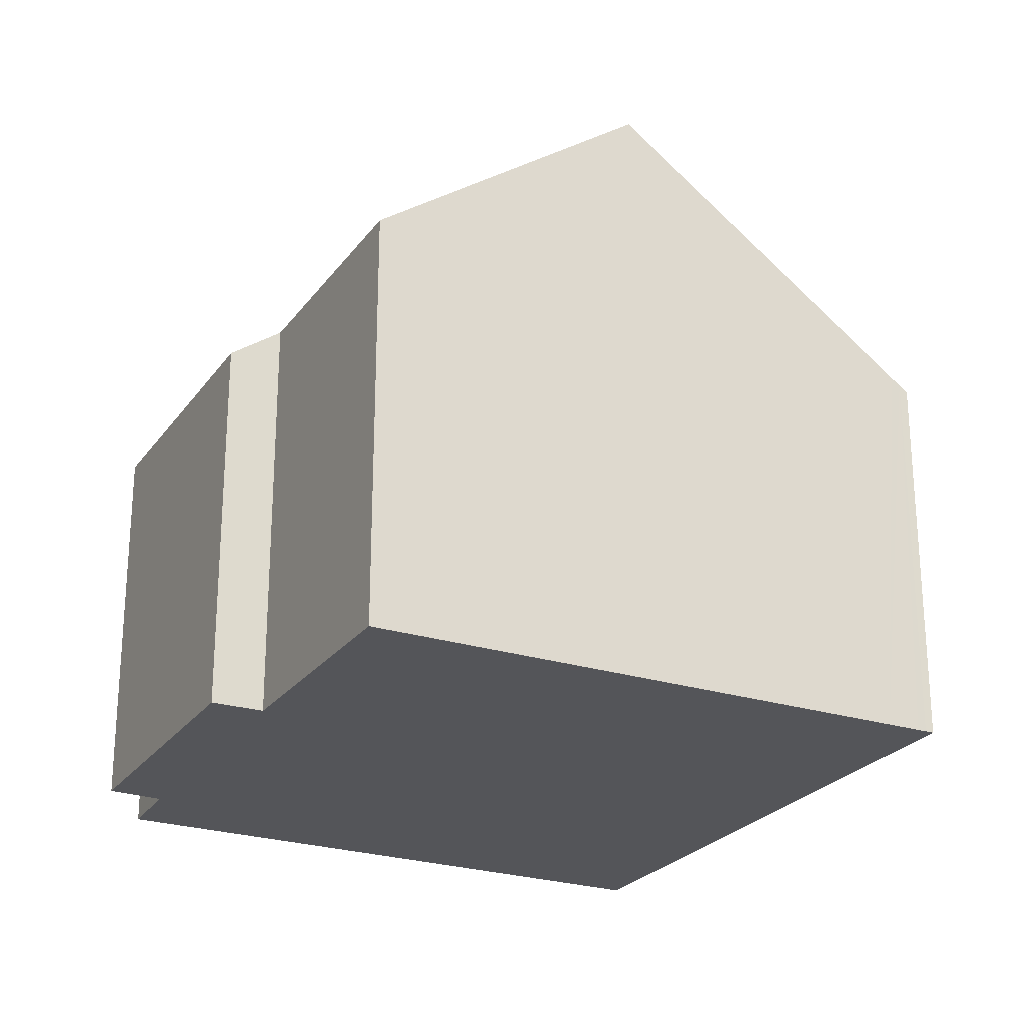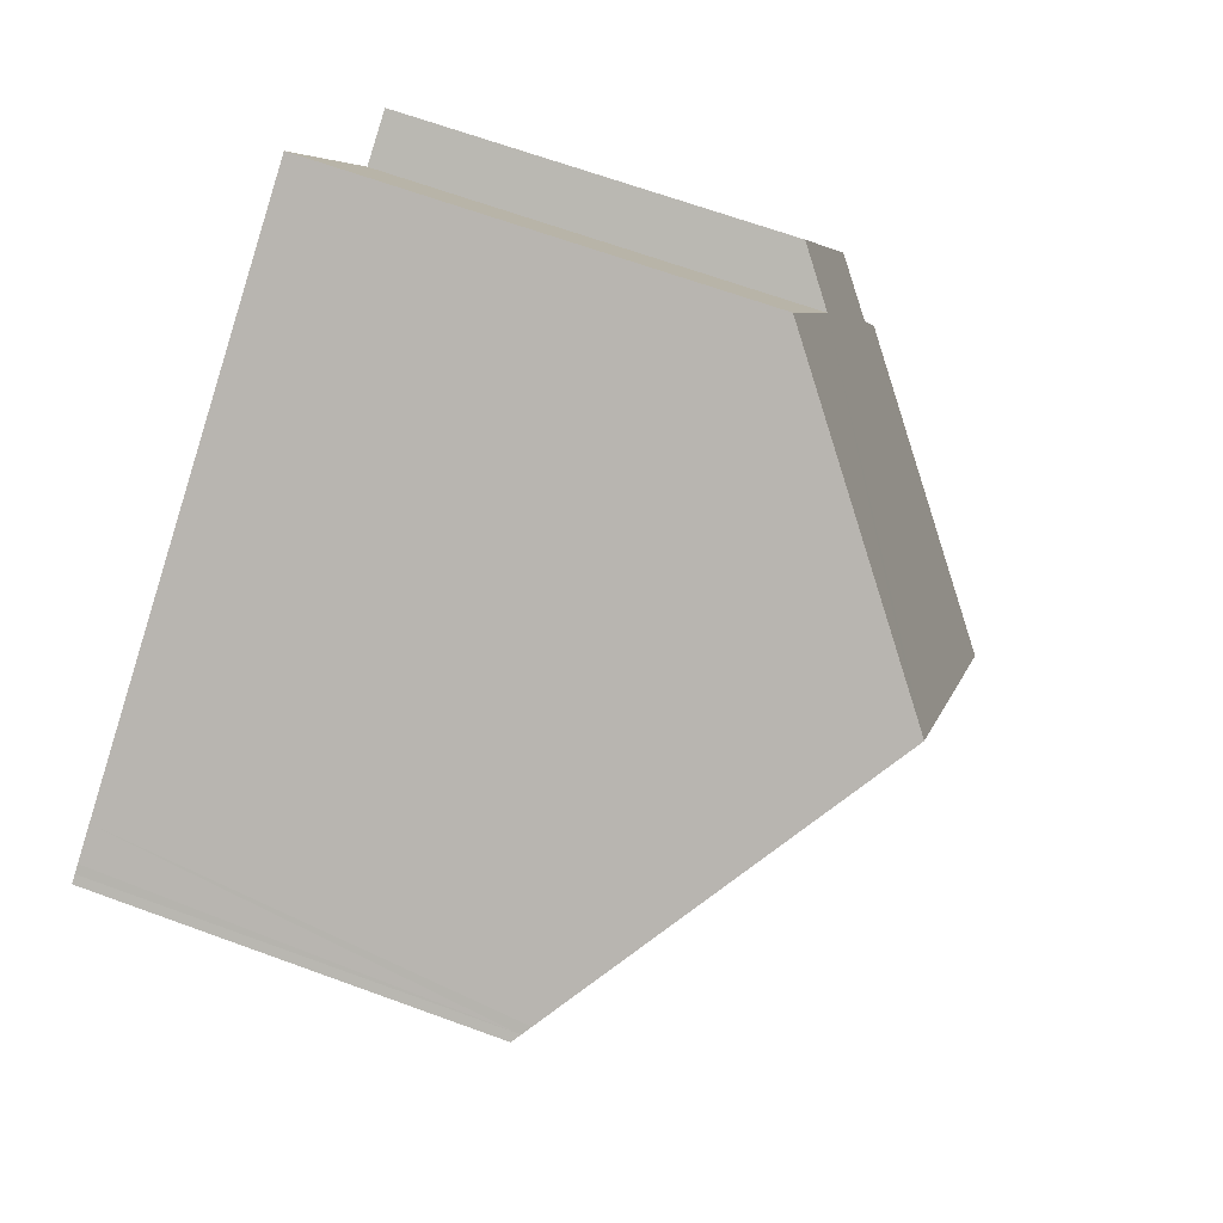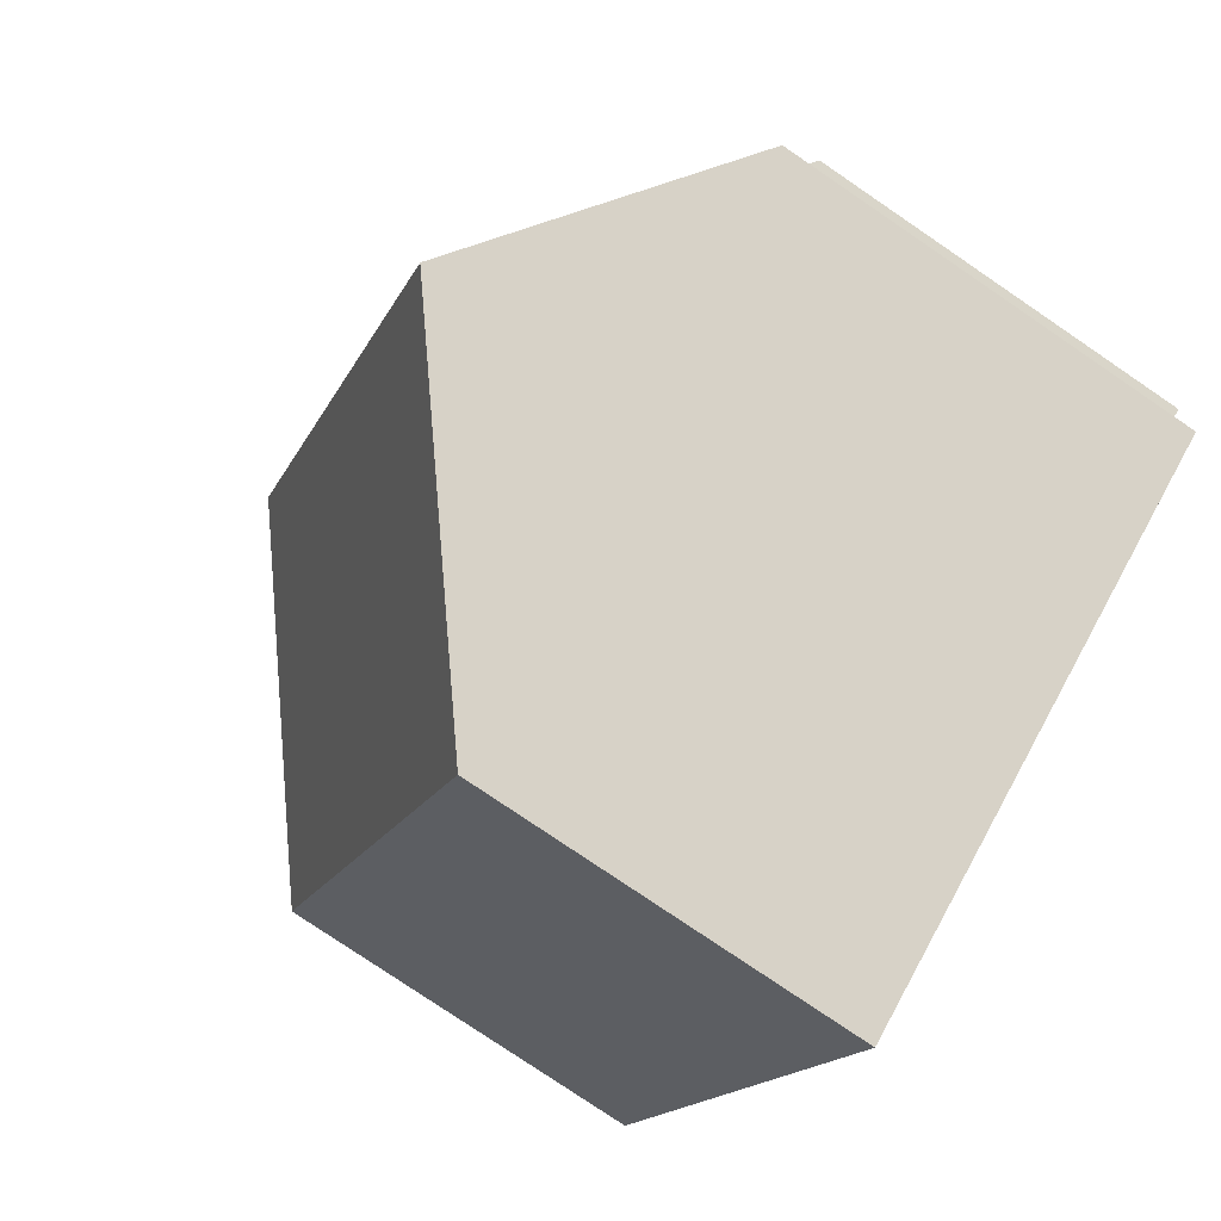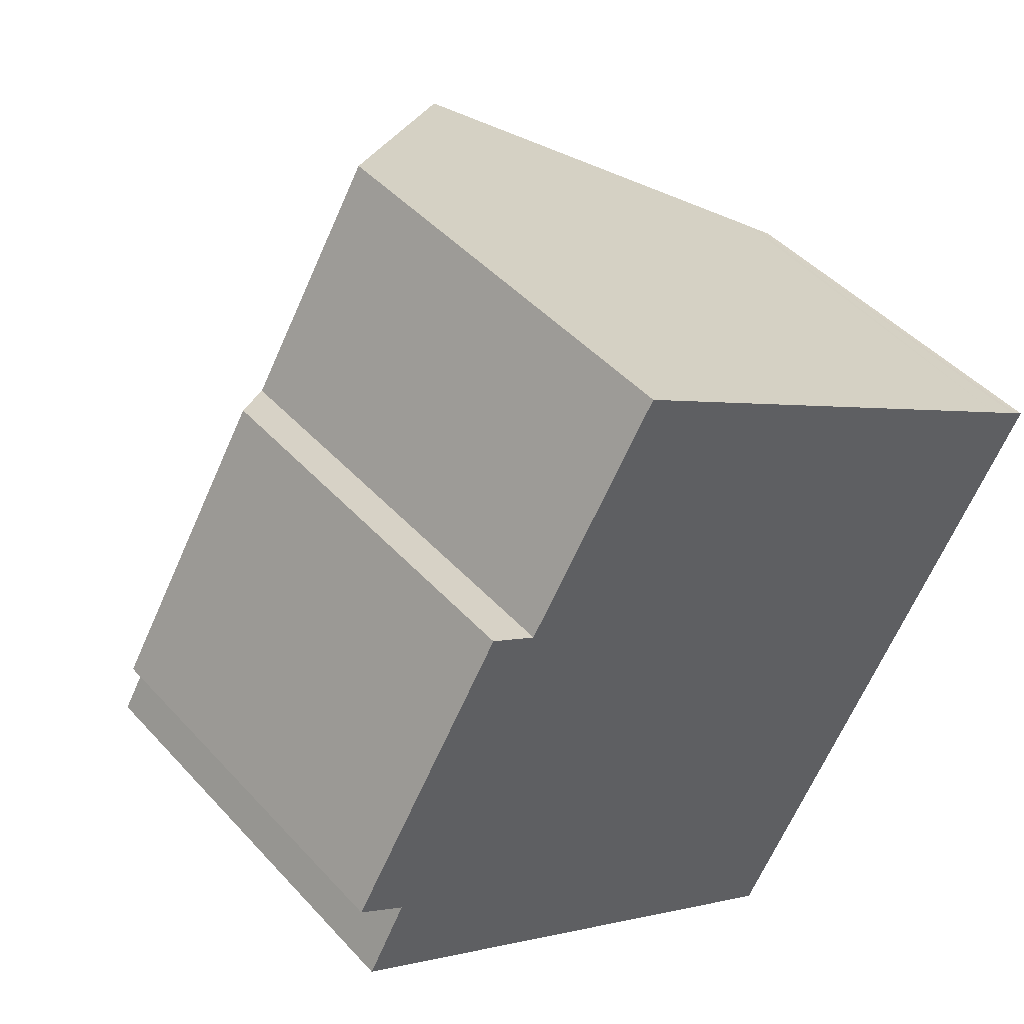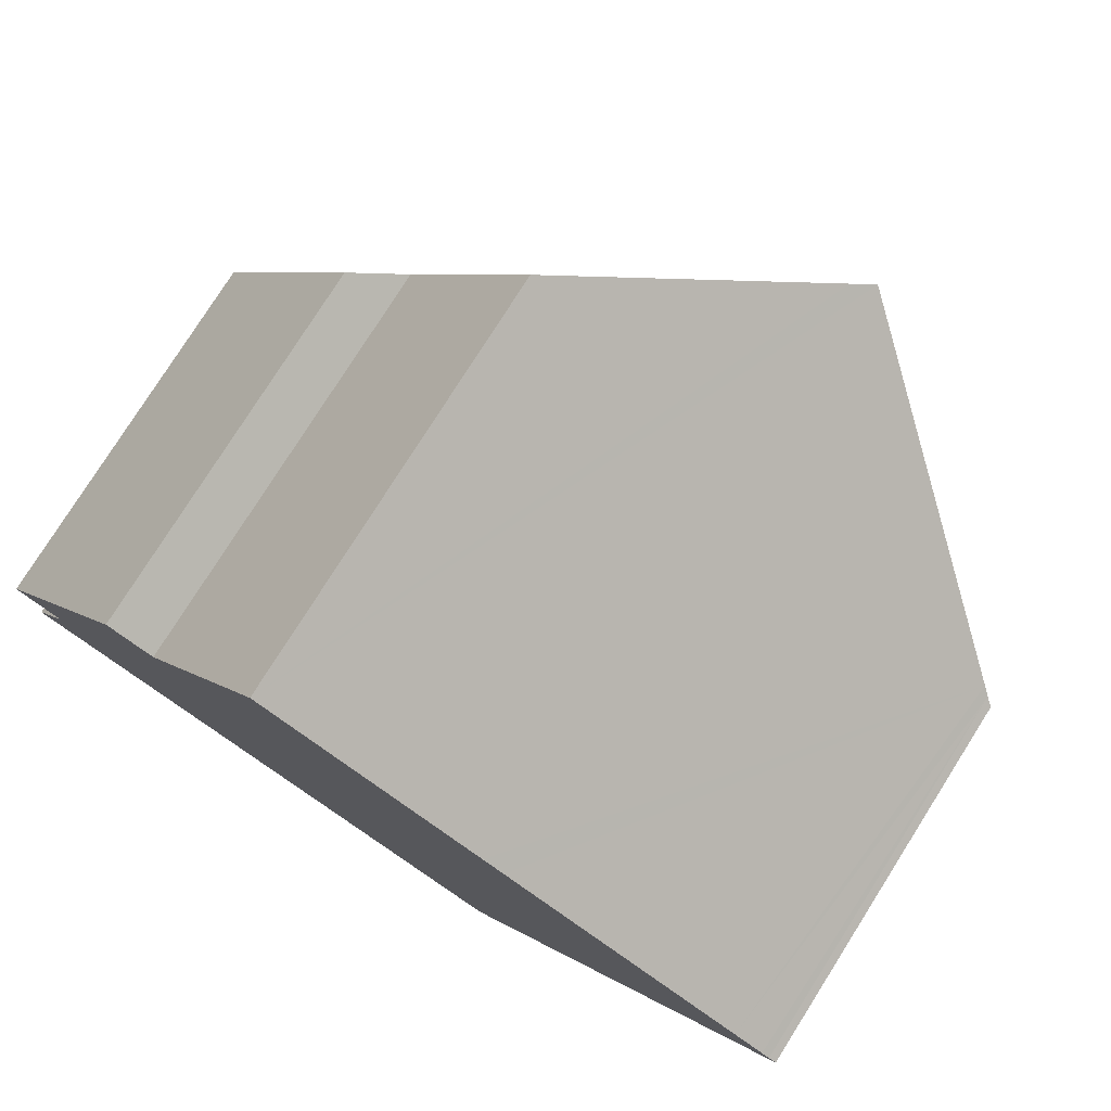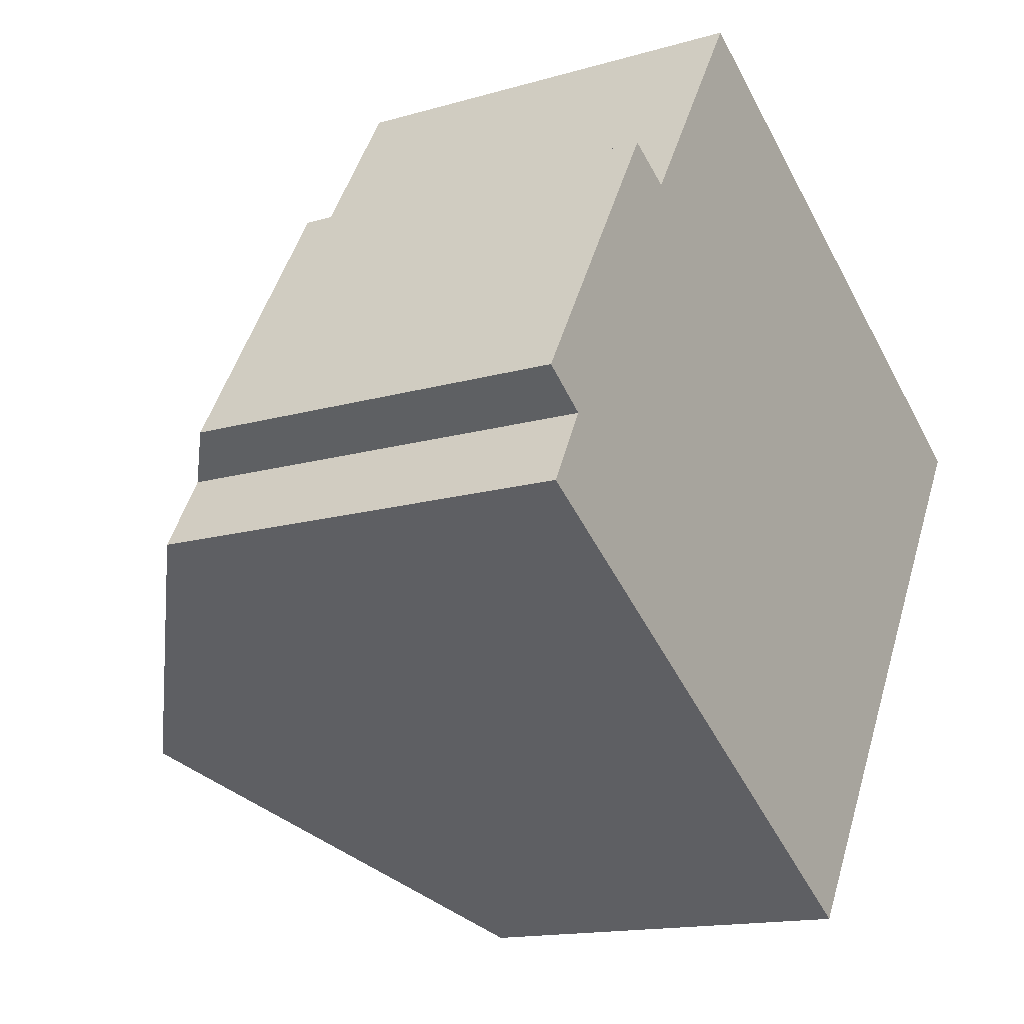
<metadata>
{"format":"obj","ext":"obj","renderer":"f3d","projection":"perspective","resolution":1024,"background":"white","views":[{"elev":-24.7,"azim":4.2,"up":"+Y"},{"elev":65.4,"azim":110.3,"up":"+Z"},{"elev":-78.6,"azim":-124.2,"up":"+Z"},{"elev":45.1,"azim":-39.1,"up":"+Z"},{"elev":78.0,"azim":32.3,"up":"+Z"},{"elev":-14.9,"azim":-57.9,"up":"+Z"}]}
</metadata>
<code>
v  10.36 8.044 -8.492
v  11.24 7.781 -7.774
v  10.68 7.781 -8.692
v  4.893 12.57 -5.051
v  17.48 7.781 2.49
v  11.66 12.57 6.083
v  17.18 8.035 2.693
v  16.57 8.533 3.065
v  11.24 12.22 6.344
v  4.135 8.536 4.786
v  6.796 8.569 9.075
v  0.927 8.593 -0.647
v  0 7.802 4.777e-16
v  0.142 8.638 -2.062
v  3.209 7.784 5.33
v  4.135 -2.931e-16 4.786
v  3.209 -3.264e-16 5.33
v  6.796 -5.557e-16 9.075
v  11.24 -3.885e-16 6.344
v  11.66 -3.725e-16 6.083
v  16.57 -1.877e-16 3.065
v  17.33 7.906 2.594
v  17.18 -1.649e-16 2.693
v  17.33 -1.588e-16 2.594
v  17.48 7.781 2.503
v  17.48 -1.533e-16 2.503
v  0.142 1.263e-16 -2.062
v  0.927 3.962e-17 -0.647
v  0 0 0
v  17.48 -1.525e-16 2.49
v  11.24 4.76e-16 -7.774
v  10.68 5.322e-16 -8.692
v  10.36 5.2e-16 -8.492
v  4.893 3.093e-16 -5.051
g defaultobject
f 1 2 3
f 2 1 4
f 2 4 5
f 5 4 6
f 5 6 7
f 7 6 8
f 9 10 11
f 10 9 6
f 10 6 4
f 10 4 12
f 10 12 13
f 12 4 14
f 13 15 10
f 15 16 10
f 16 15 17
f 18 9 11
f 9 18 6
f 6 18 8
f 8 18 19
f 8 19 7
f 7 19 20
f 7 20 21
f 7 21 22
f 22 21 23
f 22 23 24
f 24 25 22
f 25 24 26
f 10 18 11
f 18 10 16
f 27 12 14
f 12 27 28
f 29 15 13
f 15 29 17
f 26 5 25
f 5 26 2
f 2 26 30
f 2 30 31
f 2 31 3
f 3 31 32
f 32 1 3
f 1 32 4
f 4 32 14
f 14 32 33
f 14 33 34
f 14 34 27
f 28 13 12
f 13 28 29
f 20 16 21
f 16 20 18
f 18 20 19
f 31 33 32
f 33 31 34
f 34 31 30
f 34 30 27
f 27 30 28
f 28 30 29
f 29 30 16
f 29 16 17
f 16 30 26
f 16 26 24
f 16 24 23
f 16 23 21

</code>
